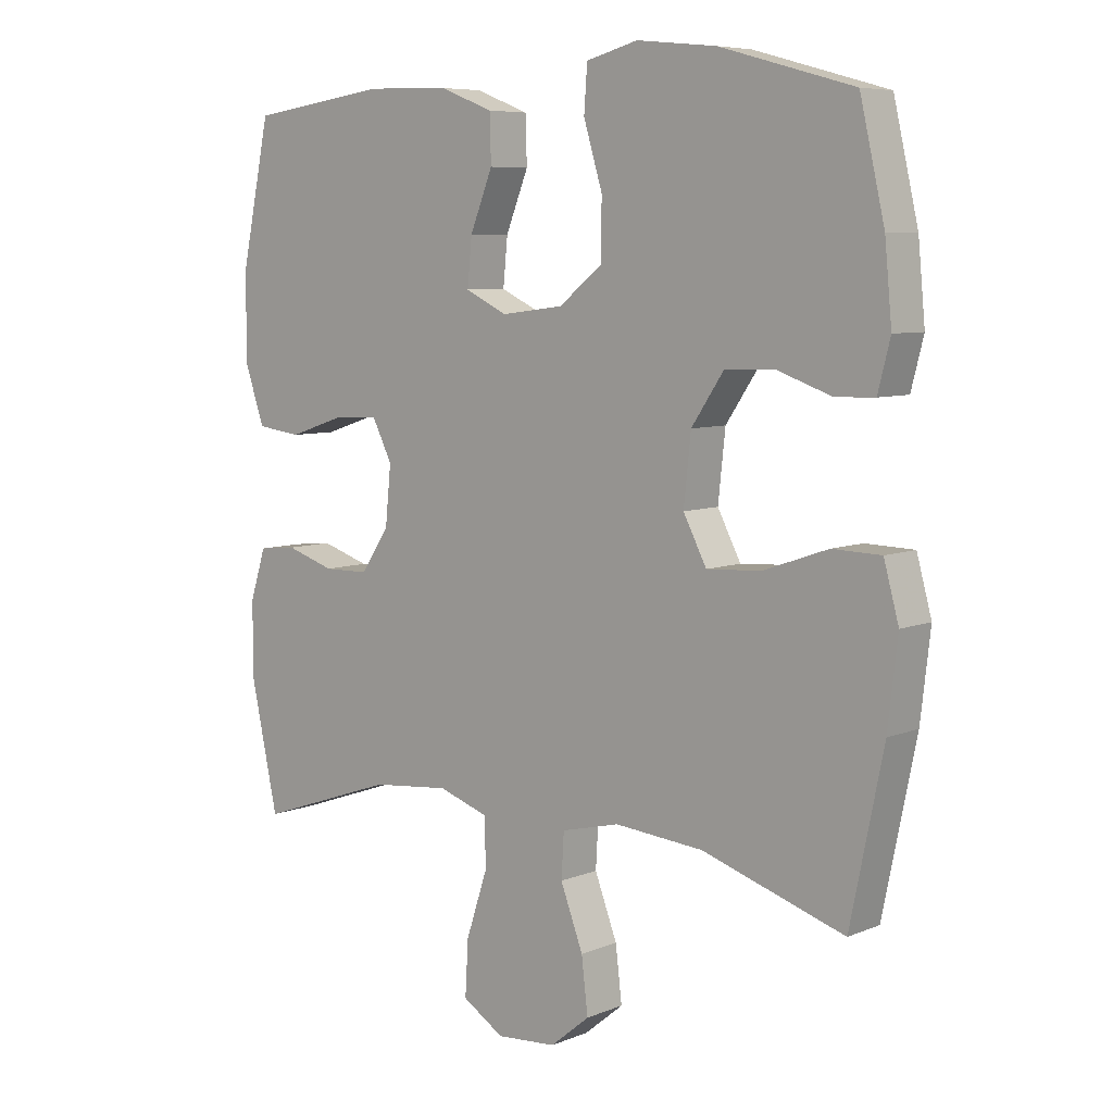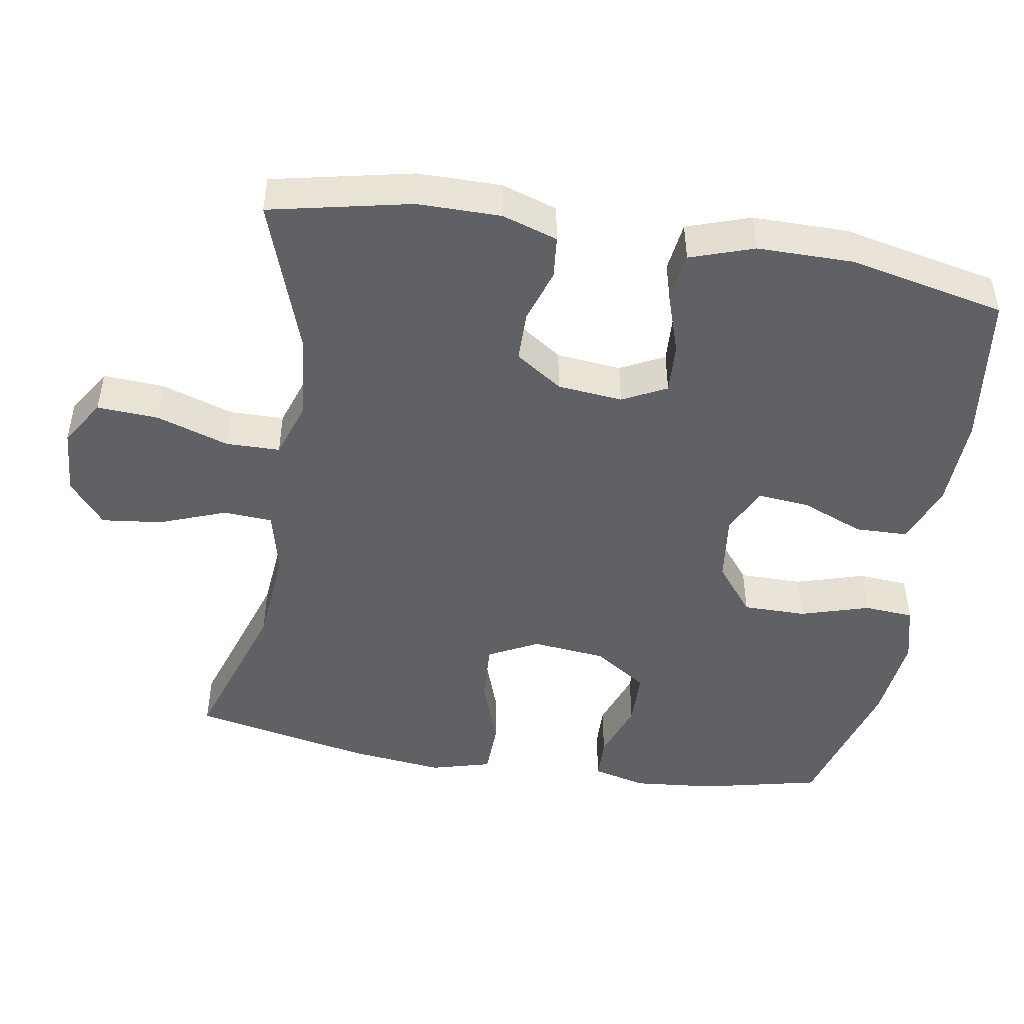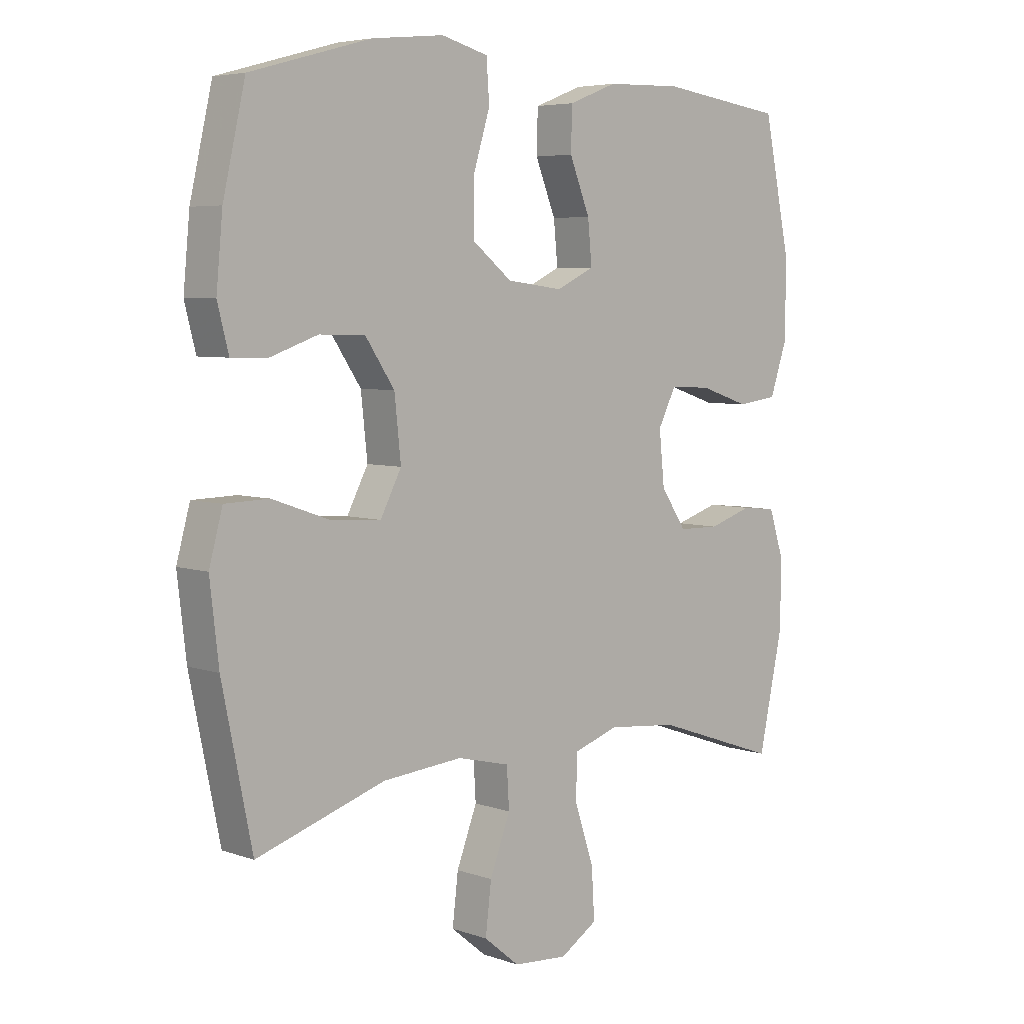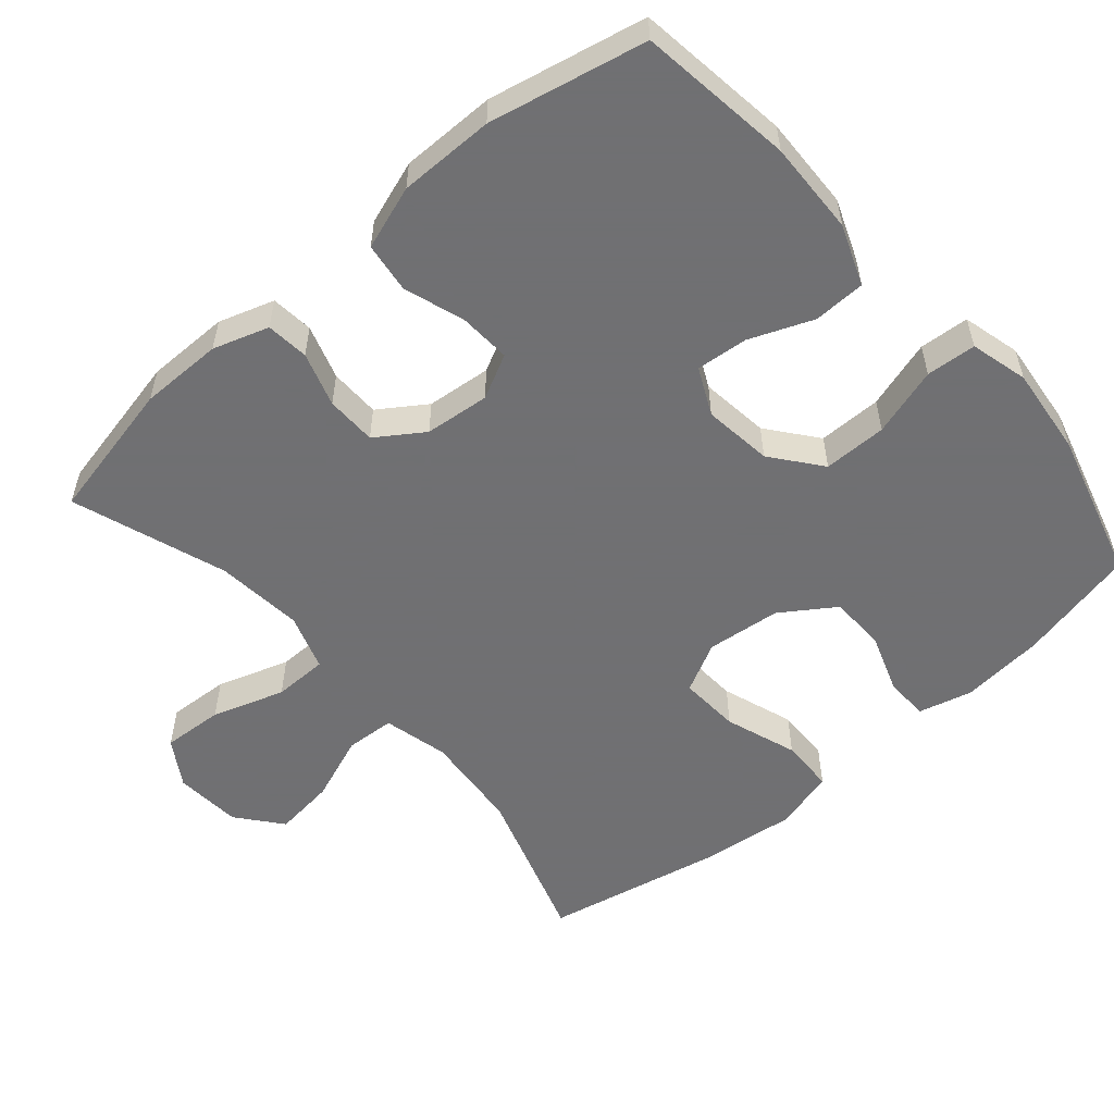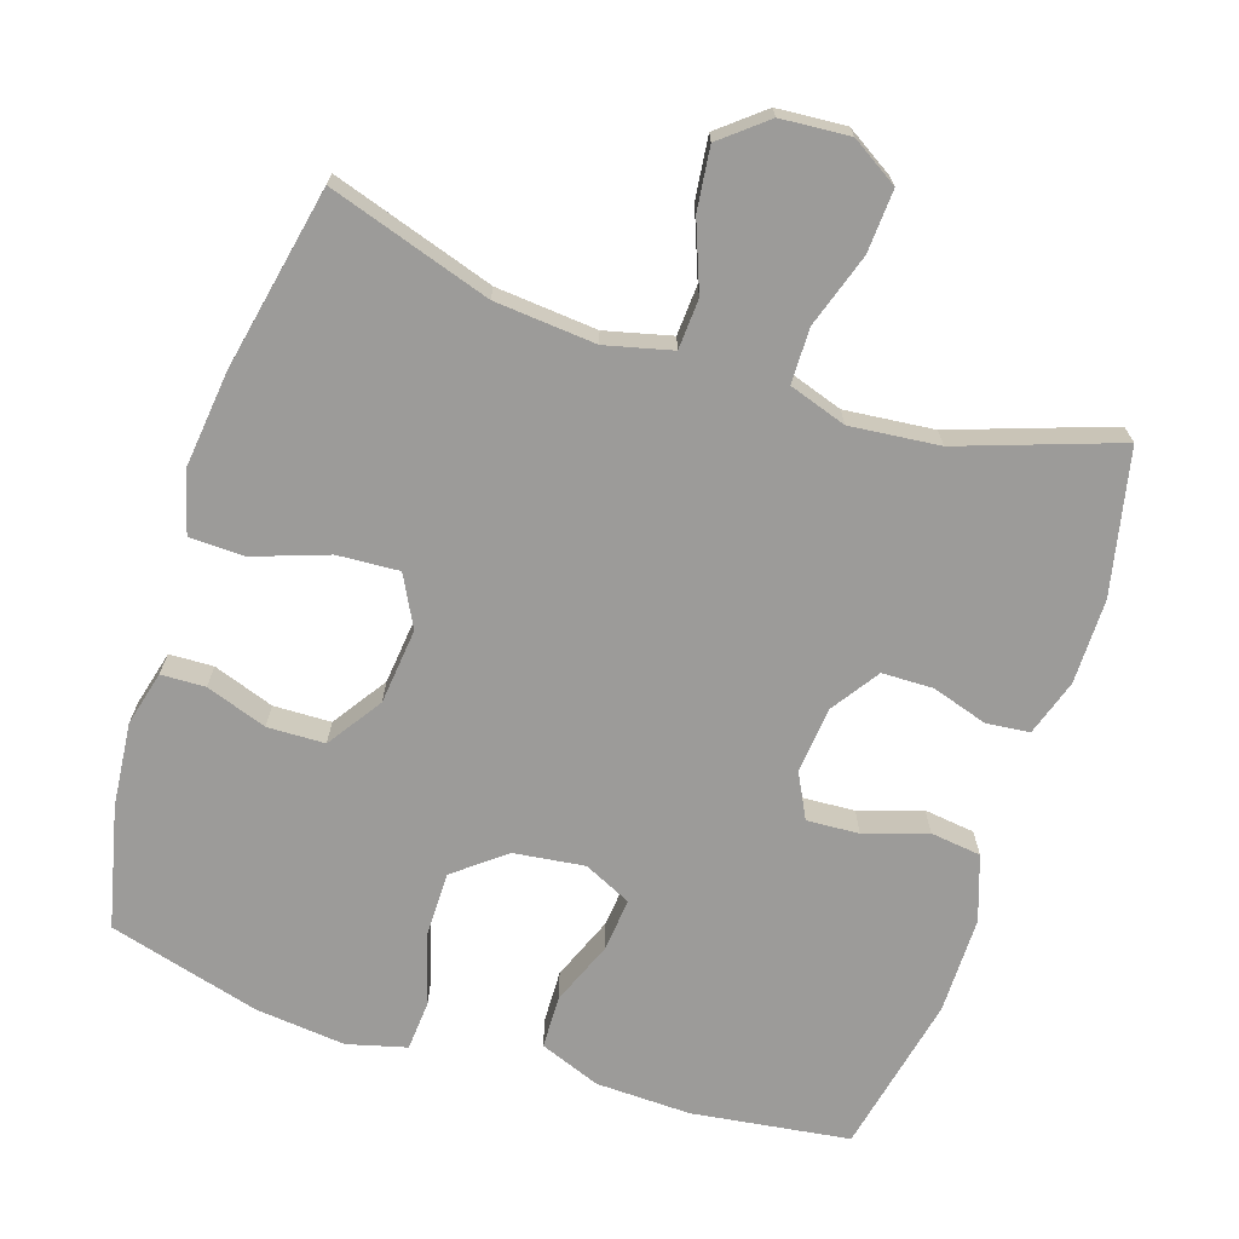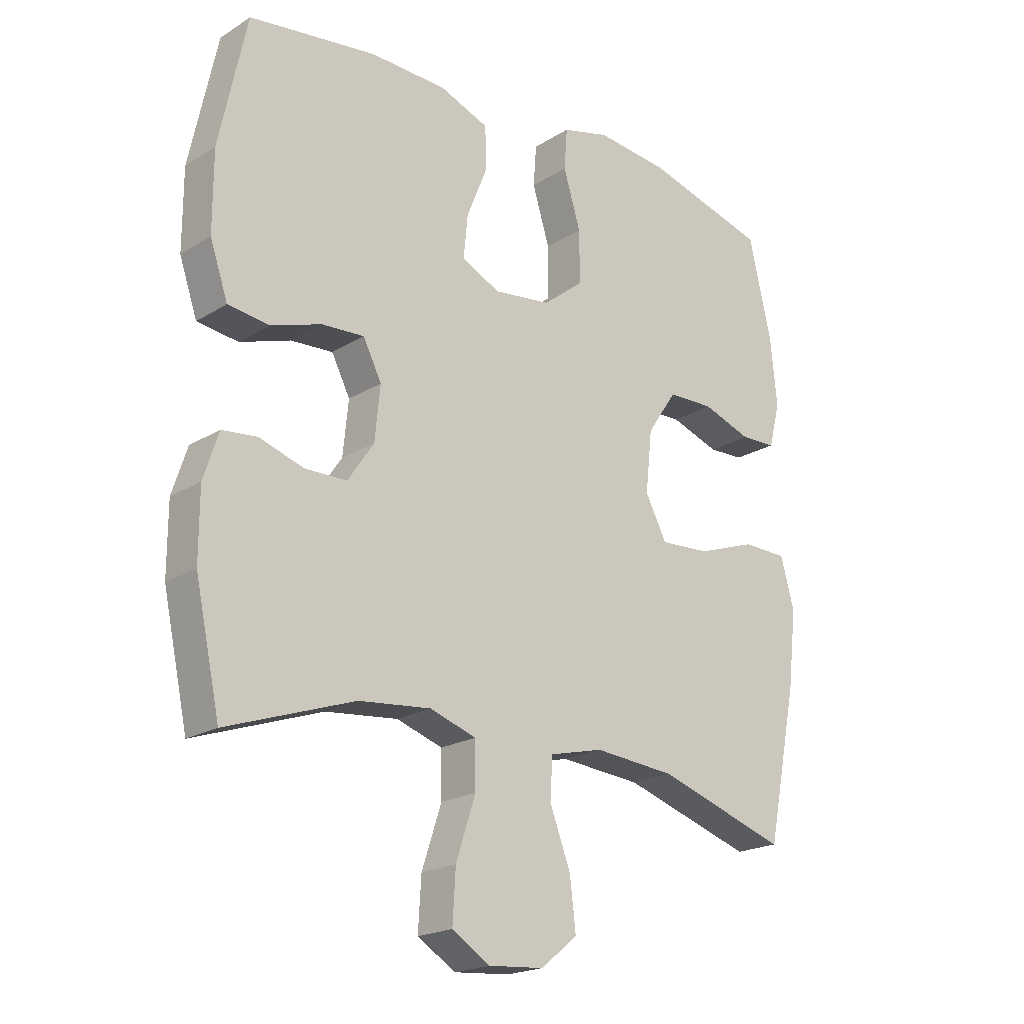
<metadata>
{"format":"obj","ext":"obj","renderer":"f3d","projection":"perspective","resolution":1024,"background":"white","views":[{"elev":7.1,"azim":40.9,"up":"+Z"},{"elev":-47.1,"azim":-99.5,"up":"+Y"},{"elev":5.5,"azim":136.6,"up":"+Z"},{"elev":-55.0,"azim":-49.2,"up":"+Y"},{"elev":-69.8,"azim":162.0,"up":"+Y"},{"elev":-20.3,"azim":-41.7,"up":"+Z"}]}
</metadata>
<code>
v -0.5 0.07 0.5
v -0.286 0.07 0.529
v -0.157 0.07 0.525
v -0.074 0.07 0.493
v -0.072 0.07 0.421
v -0.107 0.07 0.334
v -0.114 0.07 0.262
v -0.049 0.07 0.231
v 0.047 0.07 0.243
v 0.115 0.07 0.297
v 0.115 0.07 0.385
v 0.086 0.07 0.48
v 0.091 0.07 0.549
v 0.171 0.07 0.57
v 0.294 0.07 0.557
v 0.5 0.07 0.5
v 0.538 0.07 0.335
v 0.549 0.07 0.22
v 0.53 0.07 0.146
v 0.47 0.07 0.144
v 0.387 0.07 0.173
v 0.309 0.07 0.171
v 0.259 0.07 0.097
v 0.248 0.07 -0.006
v 0.284 0.07 -0.075
v 0.368 0.07 -0.07
v 0.468 0.07 -0.035
v 0.543 0.07 -0.037
v 0.566 0.07 -0.121
v 0.551 0.07 -0.251
v 0.5 0.07 -0.5
v 0.28 0.07 -0.429
v 0.143 0.07 -0.417
v 0.053 0.07 -0.439
v 0.049 0.07 -0.507
v 0.084 0.07 -0.599
v 0.094 0.07 -0.683
v 0.033 0.07 -0.733
v -0.06 0.07 -0.74
v -0.124 0.07 -0.7
v -0.119 0.07 -0.615
v -0.086 0.07 -0.515
v -0.087 0.07 -0.44
v -0.165 0.07 -0.414
v -0.286 0.07 -0.426
v -0.5 0.07 -0.5
v -0.542 0.07 -0.305
v -0.542 0.07 -0.19
v -0.517 0.07 -0.113
v -0.458 0.07 -0.107
v -0.383 0.07 -0.131
v -0.313 0.07 -0.13
v -0.269 0.07 -0.065
v -0.26 0.07 0.025
v -0.291 0.07 0.086
v -0.362 0.07 0.082
v -0.447 0.07 0.054
v -0.516 0.07 0.063
v -0.546 0.07 0.151
v -0.546 0.07 0.283
v -0.5 0 0.5
v -0.286 0 0.529
v -0.157 0 0.525
v -0.074 0 0.493
v -0.072 0 0.421
v -0.107 0 0.334
v -0.114 0 0.262
v -0.049 0 0.231
v 0.047 0 0.243
v 0.115 0 0.297
v 0.115 0 0.385
v 0.086 0 0.48
v 0.091 0 0.549
v 0.171 0 0.57
v 0.294 0 0.557
v 0.5 0 0.5
v 0.538 0 0.335
v 0.549 0 0.22
v 0.53 0 0.146
v 0.47 0 0.144
v 0.387 0 0.173
v 0.309 0 0.171
v 0.259 0 0.097
v 0.248 0 -0.006
v 0.284 0 -0.075
v 0.368 0 -0.07
v 0.468 0 -0.035
v 0.543 0 -0.037
v 0.566 0 -0.121
v 0.551 0 -0.251
v 0.5 0 -0.5
v 0.28 0 -0.429
v 0.143 0 -0.417
v 0.053 0 -0.439
v 0.049 0 -0.507
v 0.084 0 -0.599
v 0.094 0 -0.683
v 0.033 0 -0.733
v -0.06 0 -0.74
v -0.124 0 -0.7
v -0.119 0 -0.615
v -0.086 0 -0.515
v -0.087 0 -0.44
v -0.165 0 -0.414
v -0.286 0 -0.426
v -0.5 0 -0.5
v -0.542 0 -0.305
v -0.542 0 -0.19
v -0.517 0 -0.113
v -0.458 0 -0.107
v -0.383 0 -0.131
v -0.313 0 -0.13
v -0.269 0 -0.065
v -0.26 0 0.025
v -0.291 0 0.086
v -0.362 0 0.082
v -0.447 0 0.054
v -0.516 0 0.063
v -0.546 0 0.151
v -0.546 0 0.283
f 56 57 58 59
f 55 56 59 60
f 48 49 50 51
f 48 51 52
f 45 46 47 48
f 44 45 48 52
f 43 44 52 53
f 39 40 41 42
f 39 42 43
f 38 39 43
f 35 36 37 38
f 34 35 38 43
f 33 34 43 53
f 29 30 31 32
f 26 27 28 29
f 25 26 29 32
f 24 25 32 33
f 18 19 20 21
f 18 21 22
f 17 18 22
f 16 17 22
f 15 16 22 23
f 11 12 13 14
f 10 11 14 15
f 3 4 5 6
f 3 6 7
f 2 3 7
f 55 60 1 2
f 54 55 2 7
f 53 54 7 8
f 33 53 8 9
f 24 33 9 10
f 10 15 23 24
f 119 118 117 116
f 120 119 116 115
f 111 110 109 108
f 112 111 108
f 108 107 106 105
f 112 108 105 104
f 113 112 104 103
f 102 101 100 99
f 103 102 99
f 103 99 98
f 98 97 96 95
f 103 98 95 94
f 113 103 94 93
f 92 91 90 89
f 89 88 87 86
f 92 89 86 85
f 93 92 85 84
f 81 80 79 78
f 82 81 78
f 82 78 77
f 82 77 76
f 83 82 76 75
f 74 73 72 71
f 75 74 71 70
f 66 65 64 63
f 67 66 63
f 67 63 62
f 62 61 120 115
f 67 62 115 114
f 68 67 114 113
f 69 68 113 93
f 70 69 93 84
f 84 83 75 70
f 1 61 62 2
f 2 62 63 3
f 3 63 64 4
f 4 64 65 5
f 5 65 66 6
f 6 66 67 7
f 7 67 68 8
f 8 68 69 9
f 9 69 70 10
f 10 70 71 11
f 11 71 72 12
f 12 72 73 13
f 13 73 74 14
f 14 74 75 15
f 15 75 76 16
f 16 76 77 17
f 17 77 78 18
f 18 78 79 19
f 19 79 80 20
f 20 80 81 21
f 21 81 82 22
f 22 82 83 23
f 23 83 84 24
f 24 84 85 25
f 25 85 86 26
f 26 86 87 27
f 27 87 88 28
f 28 88 89 29
f 29 89 90 30
f 30 90 91 31
f 31 91 92 32
f 32 92 93 33
f 33 93 94 34
f 34 94 95 35
f 35 95 96 36
f 36 96 97 37
f 37 97 98 38
f 38 98 99 39
f 39 99 100 40
f 40 100 101 41
f 41 101 102 42
f 42 102 103 43
f 43 103 104 44
f 44 104 105 45
f 45 105 106 46
f 46 106 107 47
f 47 107 108 48
f 48 108 109 49
f 49 109 110 50
f 50 110 111 51
f 51 111 112 52
f 52 112 113 53
f 53 113 114 54
f 54 114 115 55
f 55 115 116 56
f 56 116 117 57
f 57 117 118 58
f 58 118 119 59
f 59 119 120 60
f 60 120 61 1

</code>
